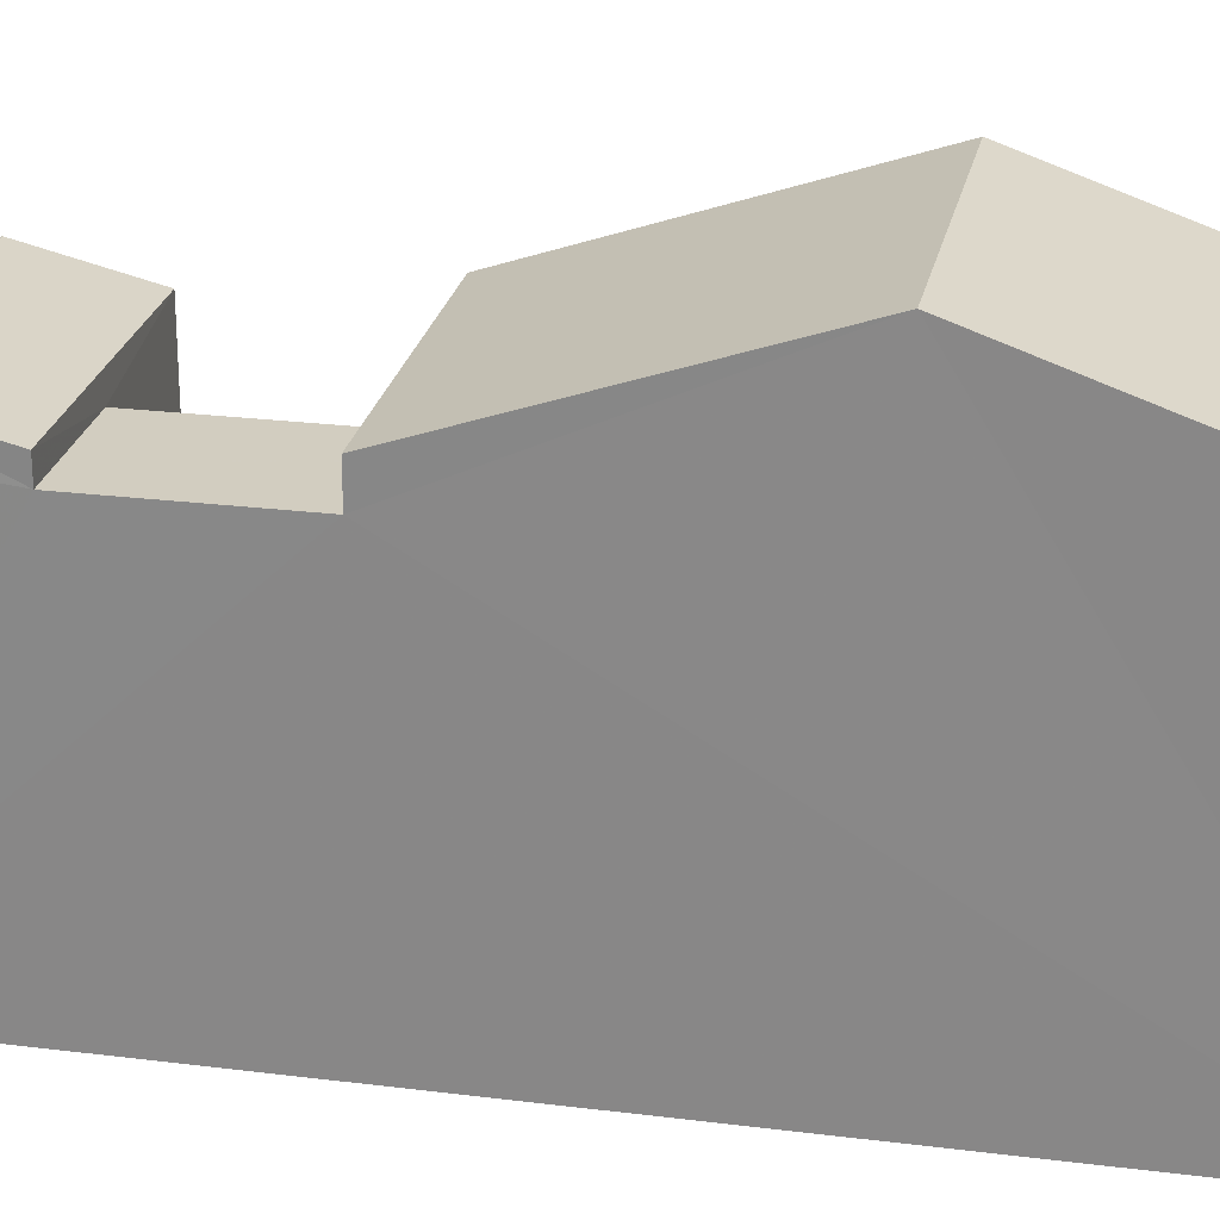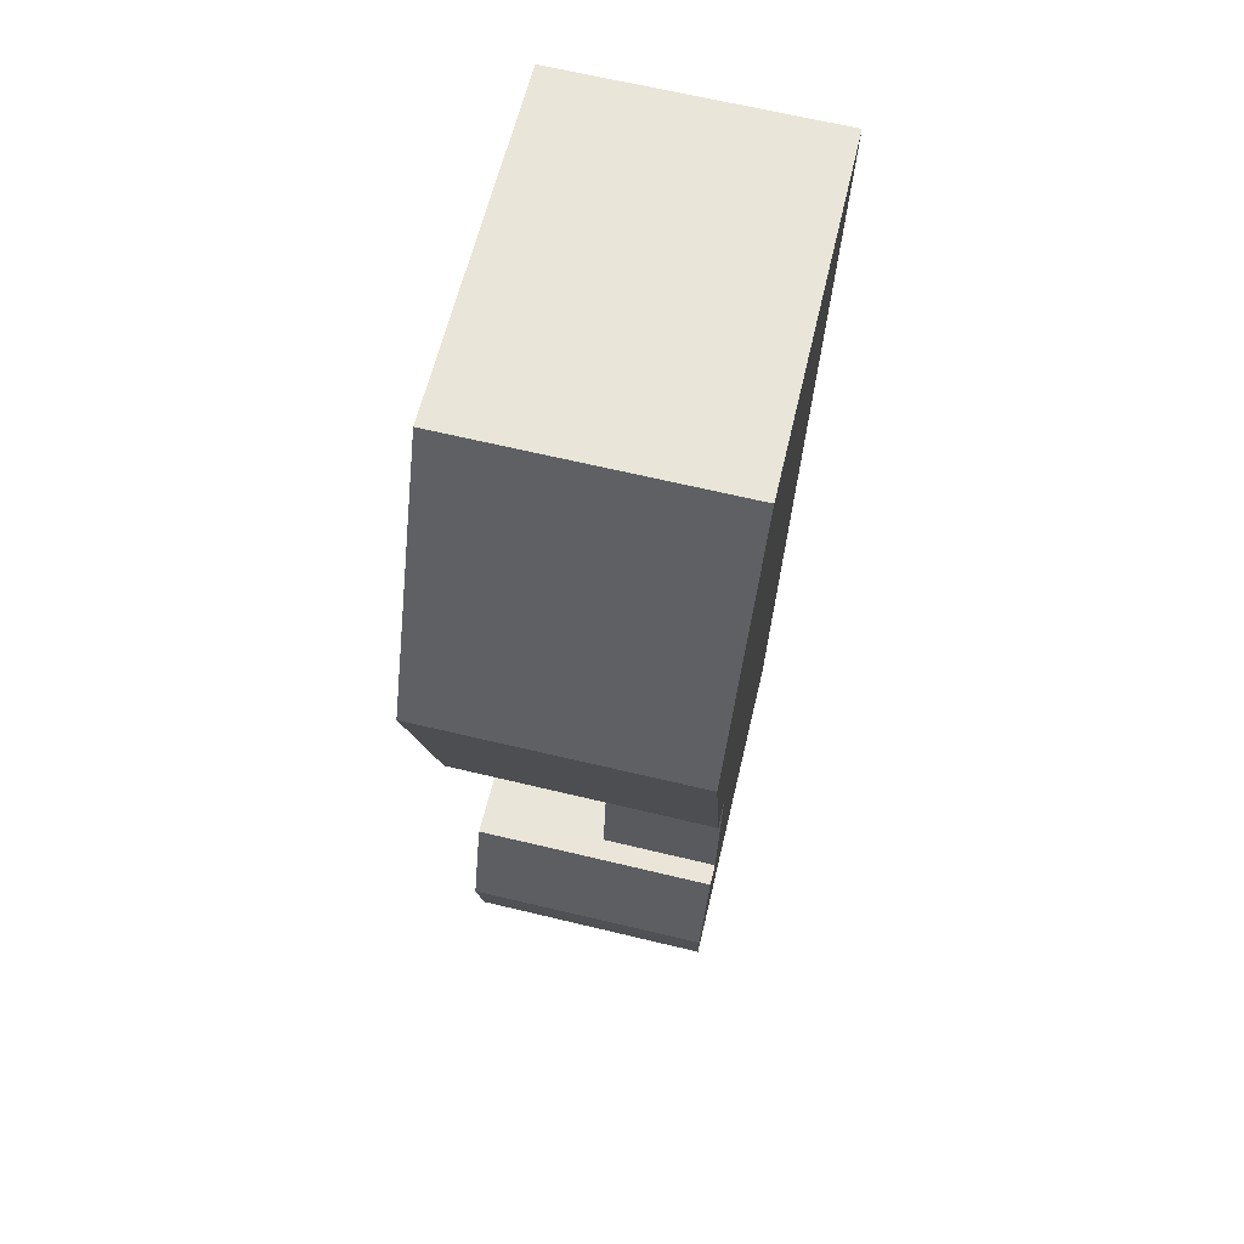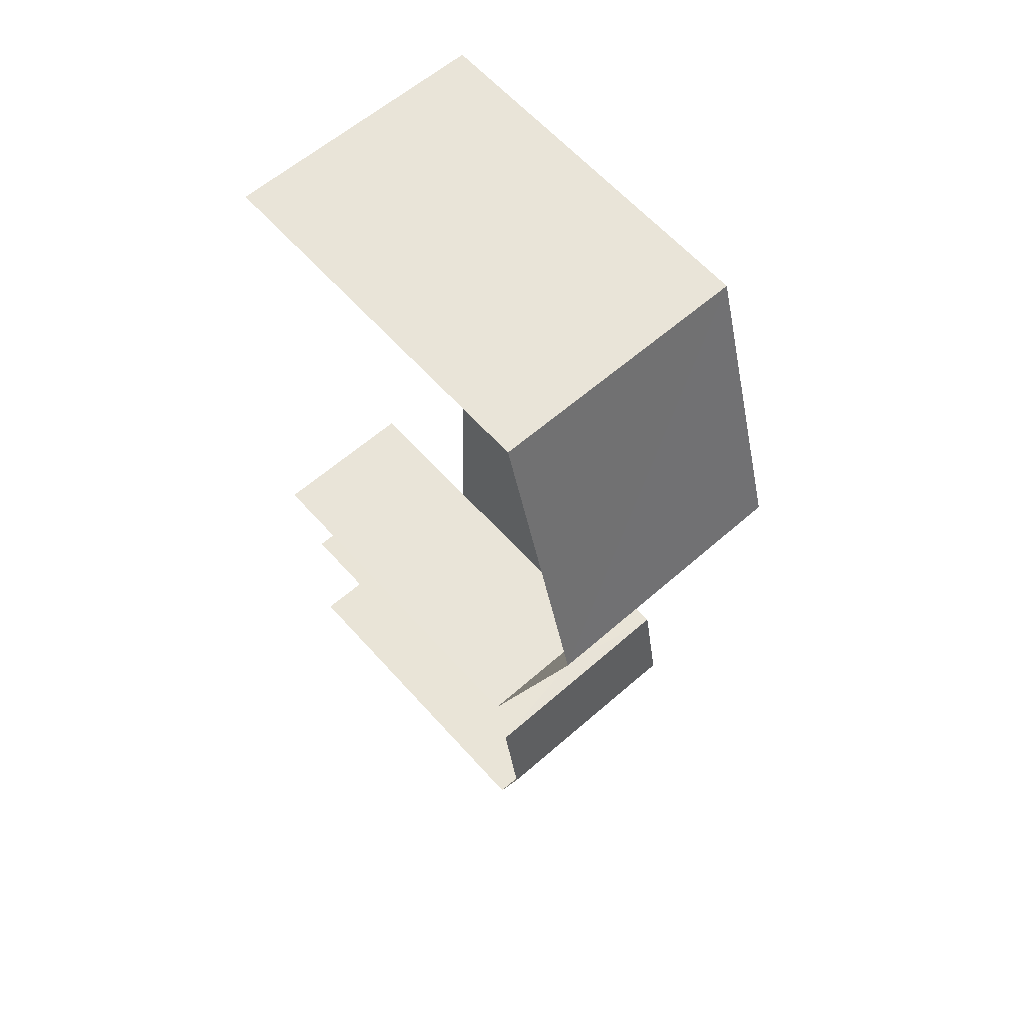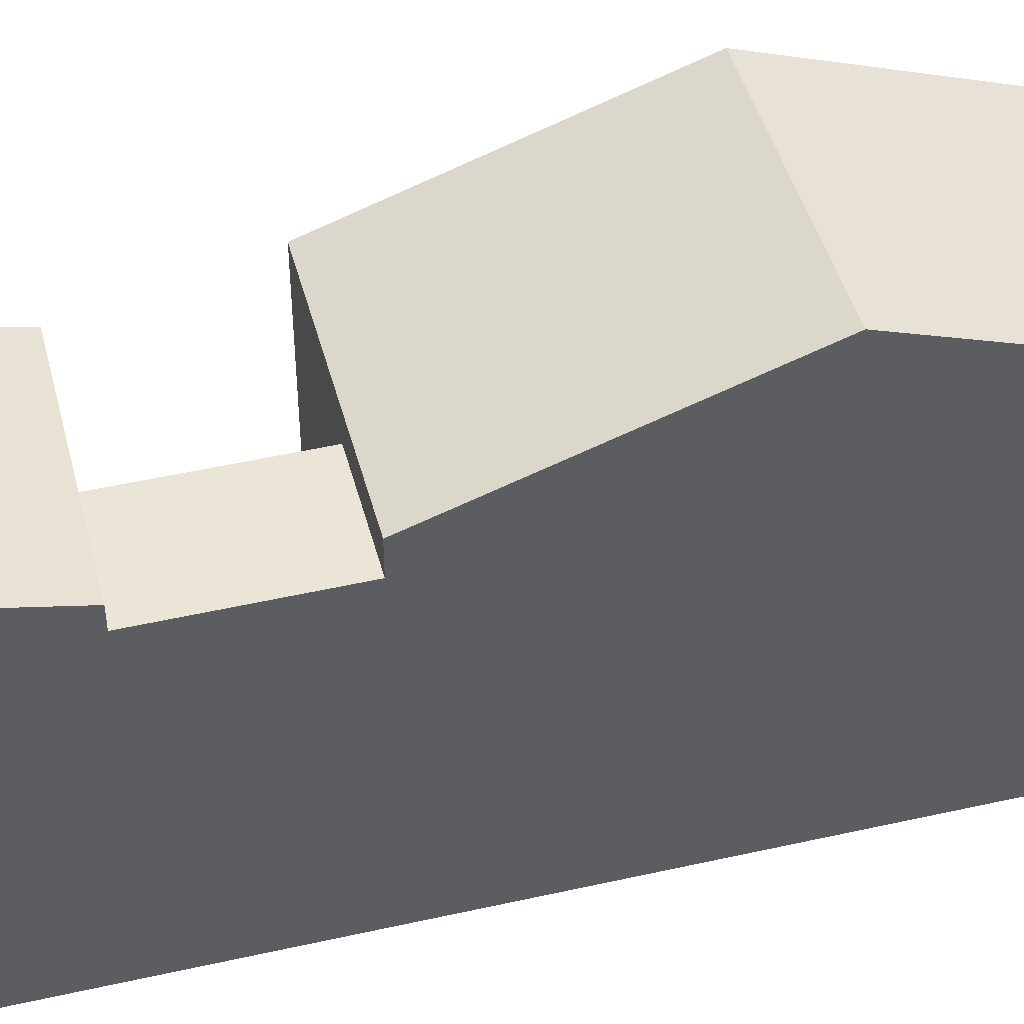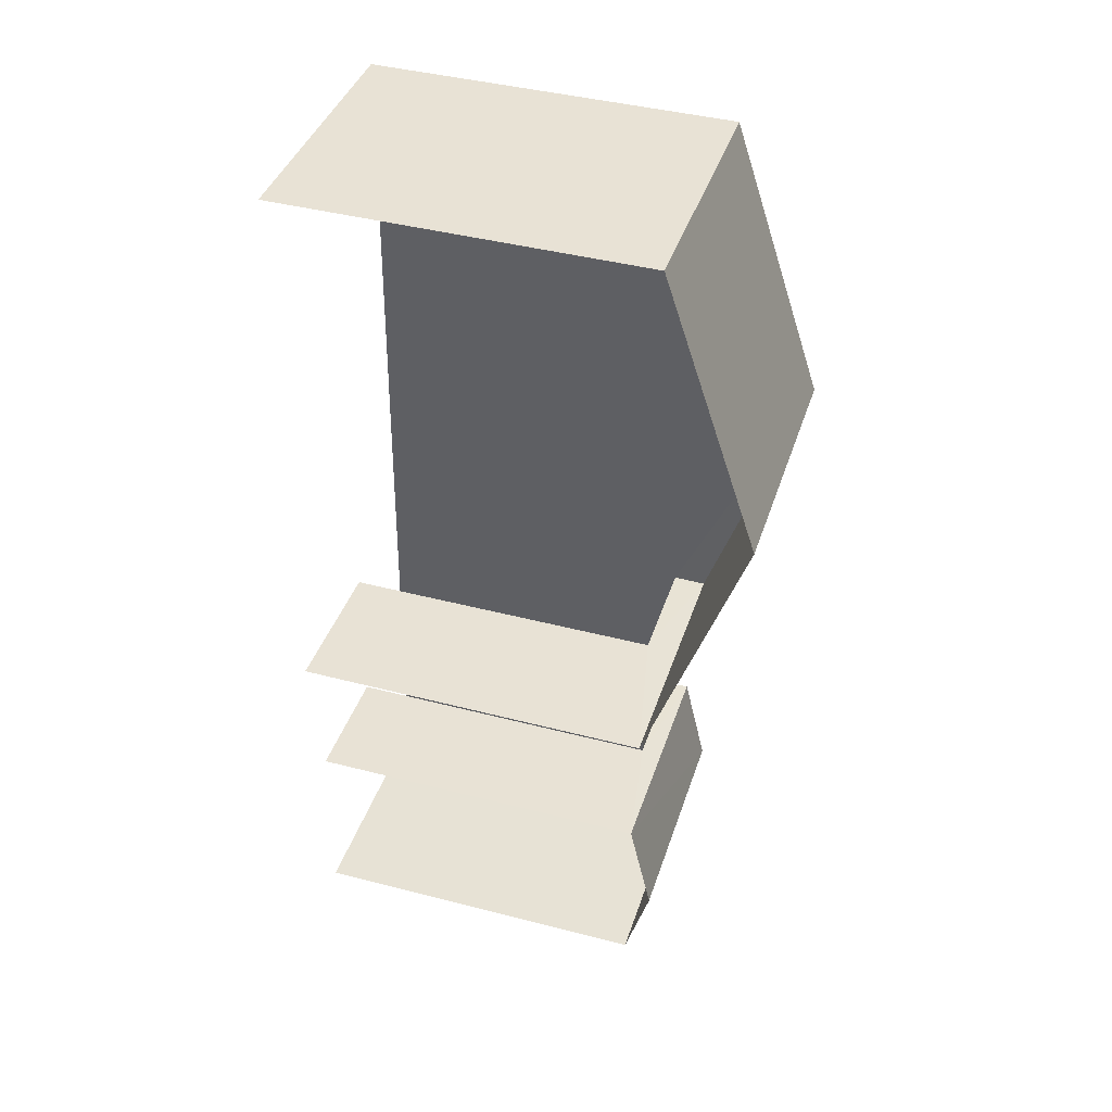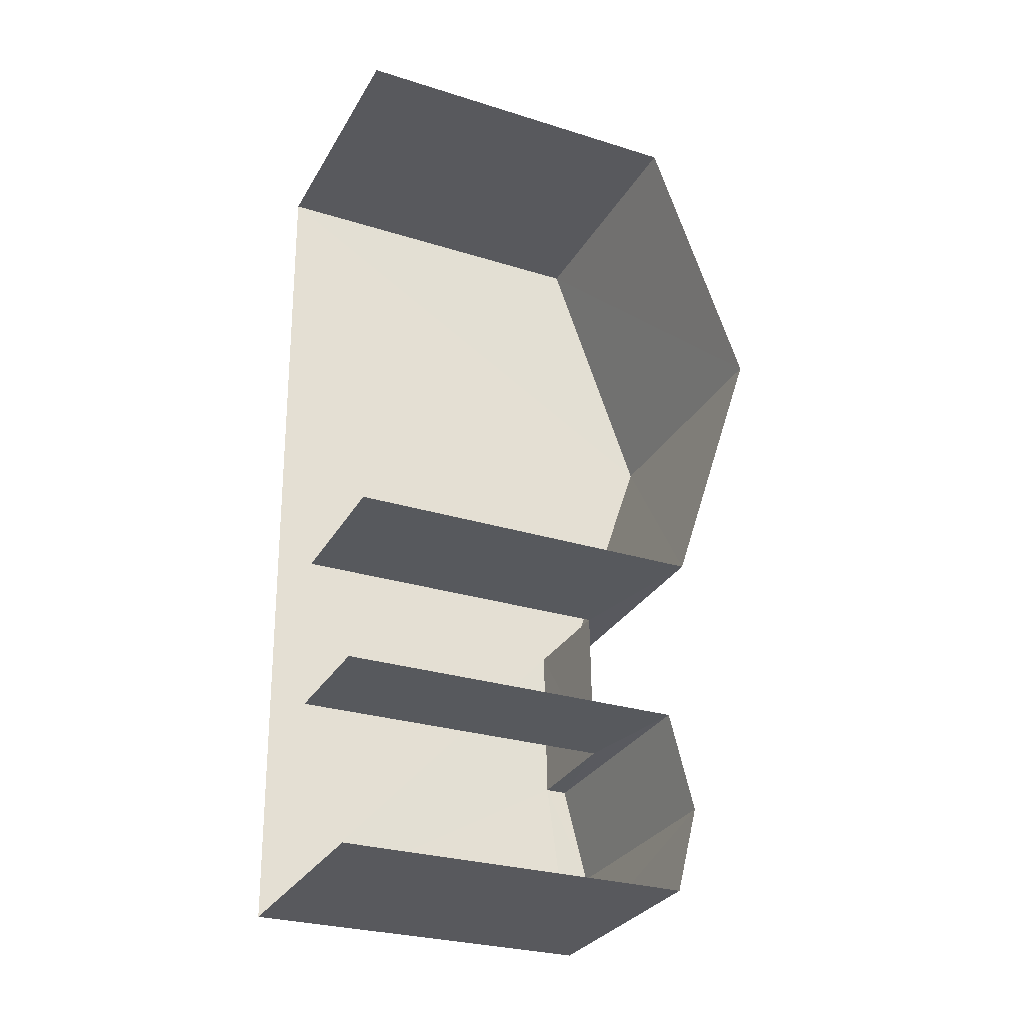
<metadata>
{"format":"obj","ext":"obj","renderer":"f3d","projection":"perspective","resolution":1024,"background":"white","views":[{"elev":24.9,"azim":99.8,"up":"+Z"},{"elev":60.2,"azim":13.2,"up":"+Y"},{"elev":62.6,"azim":-41.9,"up":"+Y"},{"elev":45.9,"azim":73.7,"up":"+Z"},{"elev":42.1,"azim":-72.6,"up":"+Y"},{"elev":-28.2,"azim":-115.3,"up":"+Y"}]}
</metadata>
<code>
v -3.723e+05 -1.036e+05 32.38
v -3.723e+05 -1.036e+05 32.38
v -3.723e+05 -1.036e+05 32.38
v -3.723e+05 -1.036e+05 32.38
v -3.723e+05 -1.036e+05 32.38
v -3.723e+05 -1.036e+05 32.38
v -3.723e+05 -1.036e+05 32.38
v -3.723e+05 -1.036e+05 32.38
v -3.723e+05 -1.036e+05 39.84
v -3.723e+05 -1.036e+05 39.84
v -3.723e+05 -1.036e+05 41.84
v -3.723e+05 -1.036e+05 41.84
v -3.723e+05 -1.036e+05 39.84
v -3.723e+05 -1.036e+05 39.84
v -3.723e+05 -1.036e+05 39.17
v -3.723e+05 -1.036e+05 39.17
v -3.723e+05 -1.036e+05 39.17
v -3.723e+05 -1.036e+05 39.17
v -3.723e+05 -1.036e+05 40.11
v -3.723e+05 -1.036e+05 39.61
v -3.723e+05 -1.036e+05 40.11
v -3.723e+05 -1.036e+05 39.61
v -3.723e+05 -1.036e+05 39.61
v -3.723e+05 -1.036e+05 39.61
f 1 2 3
f 1 3 4
f 2 5 3
f 6 5 7
f 6 7 8
f 3 5 6
f 20 8 24
f 20 24 21
f 8 7 24
f 15 17 3
f 6 15 3
f 10 1 11
f 1 4 11
f 4 13 11
f 9 10 11
f 12 9 11
f 13 14 12
f 11 13 12
f 15 16 17
f 15 18 16
f 19 20 21
f 19 22 20
f 21 23 19
f 21 24 23
f 9 2 1
f 10 9 1
f 4 17 13
f 13 17 14
f 4 3 17
f 14 17 16
f 6 8 15
f 8 20 15
f 15 22 18
f 15 20 22
f 19 23 18
f 16 12 14
f 2 9 12
f 23 5 18
f 19 18 22
f 5 2 16
f 16 18 5
f 16 2 12
f 23 7 5
f 23 24 7

</code>
